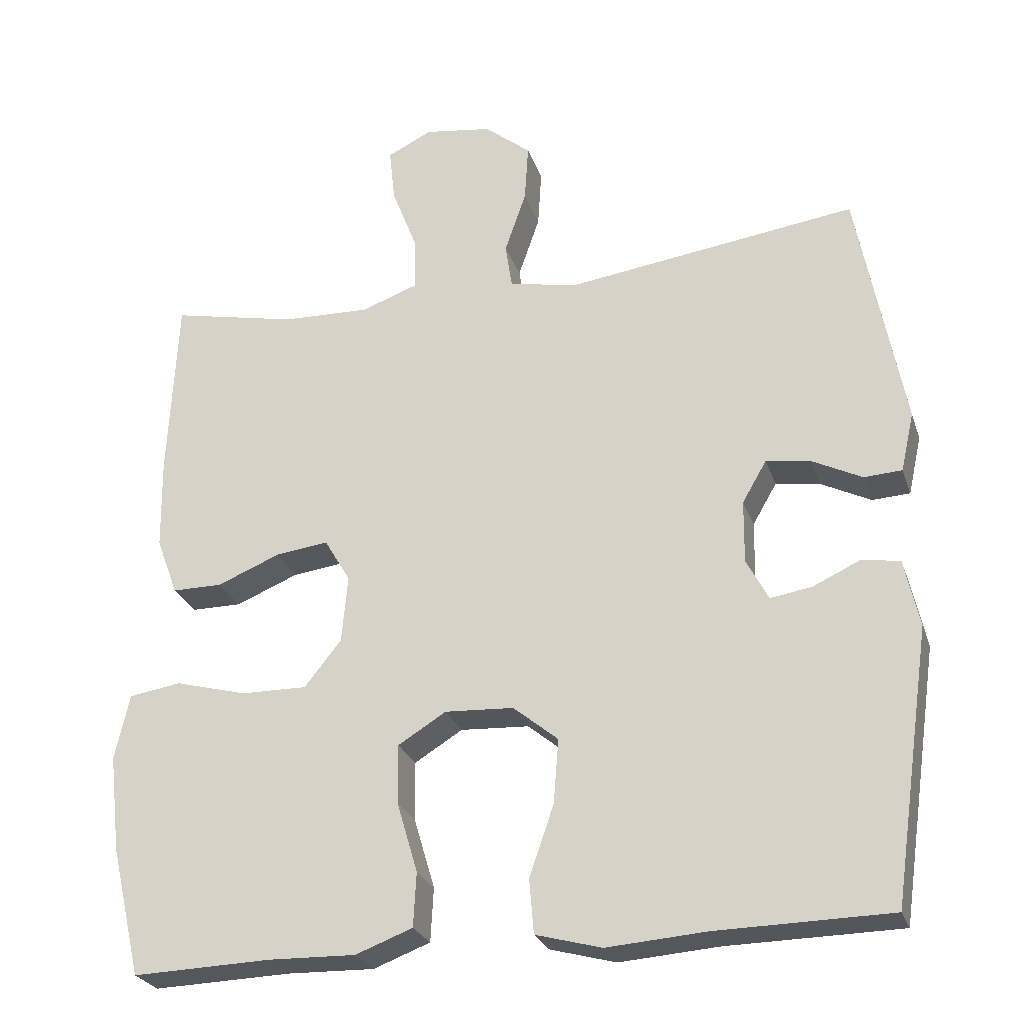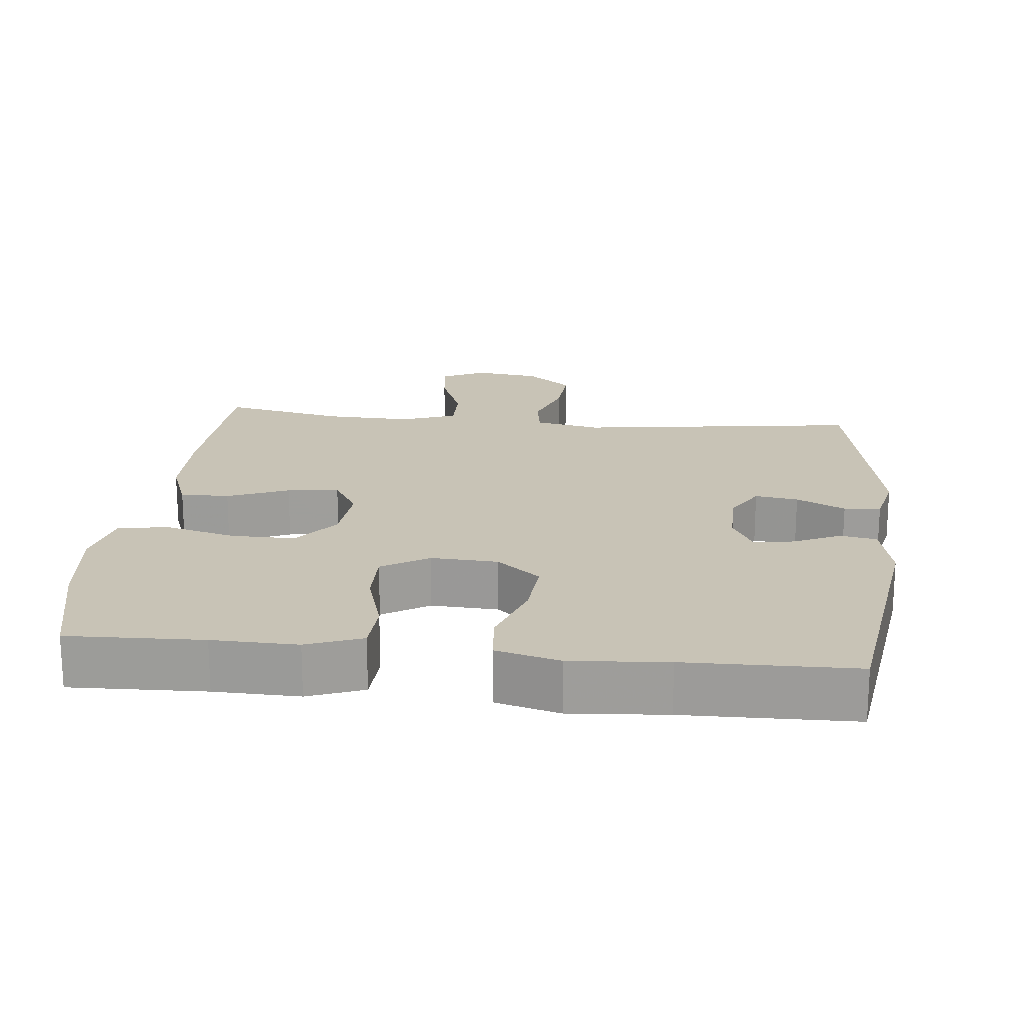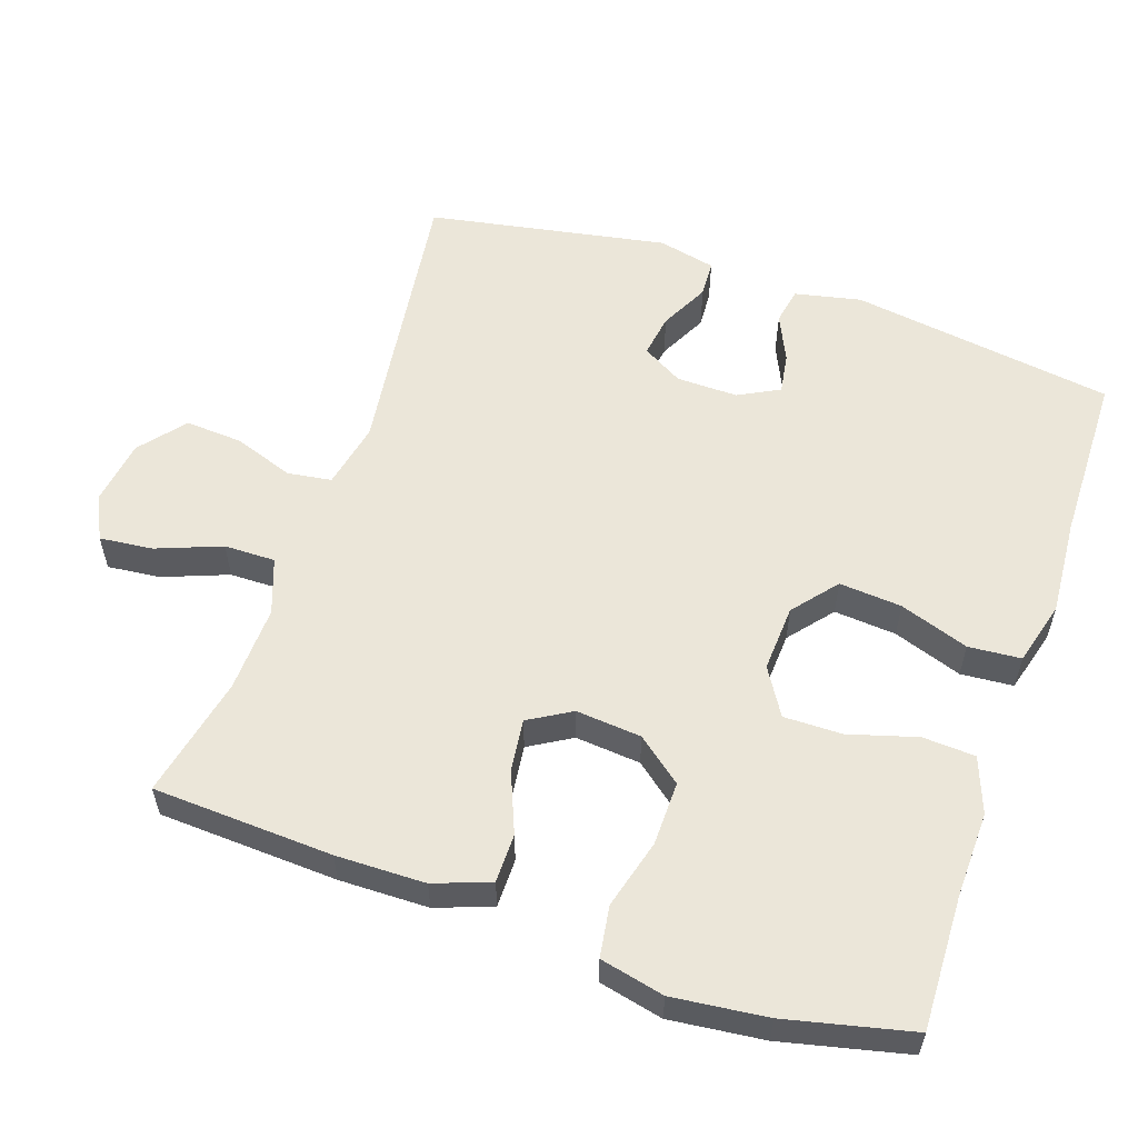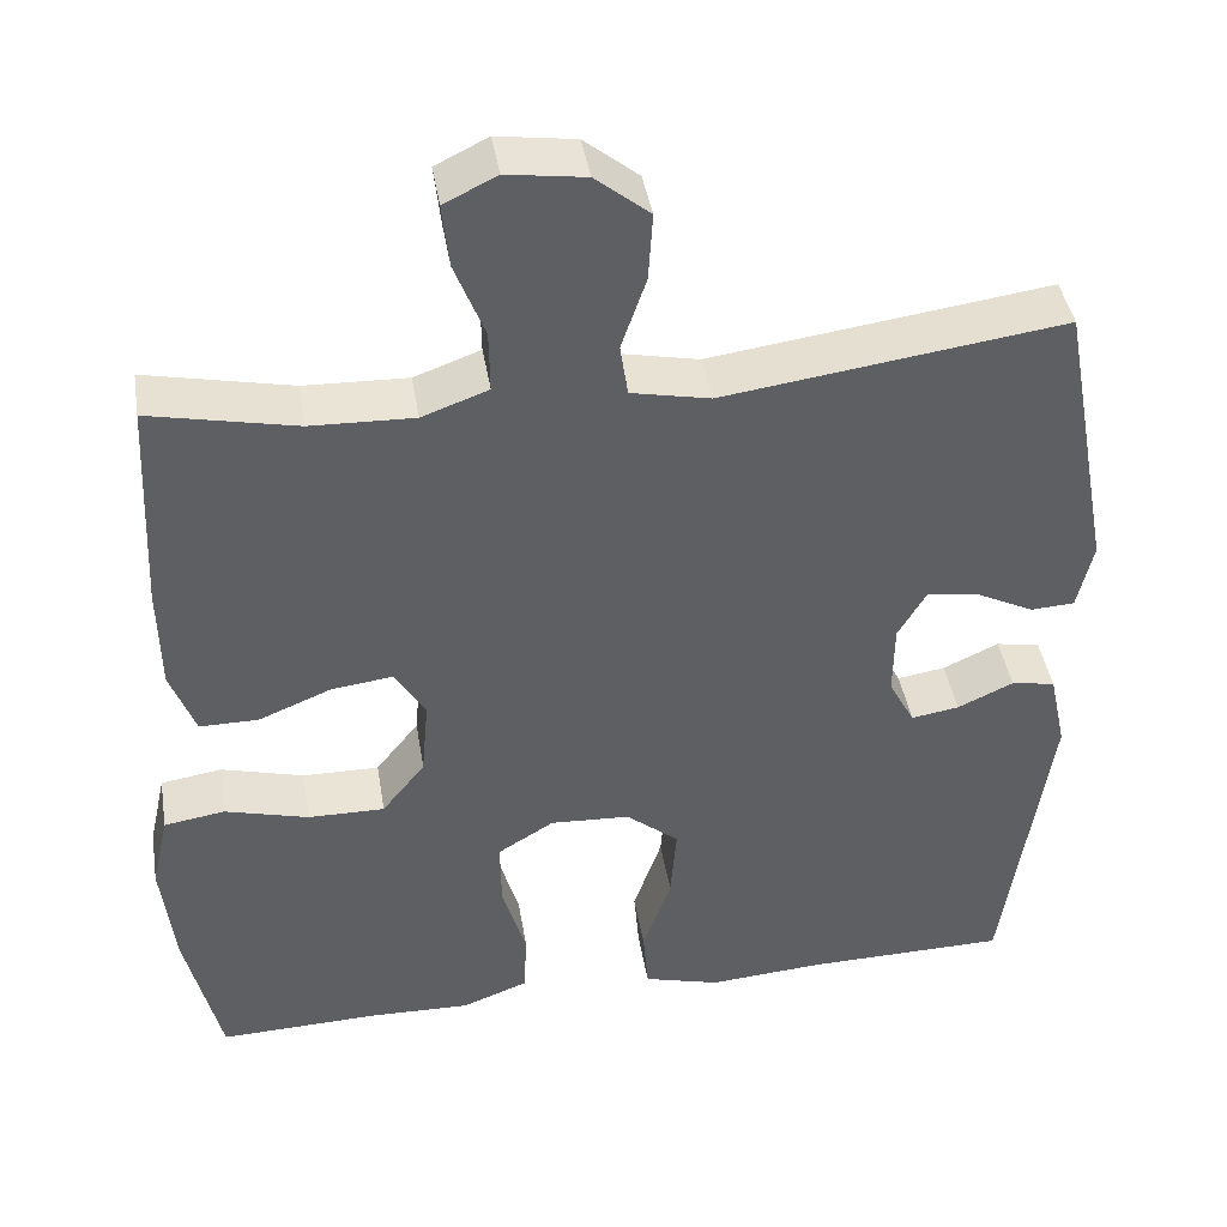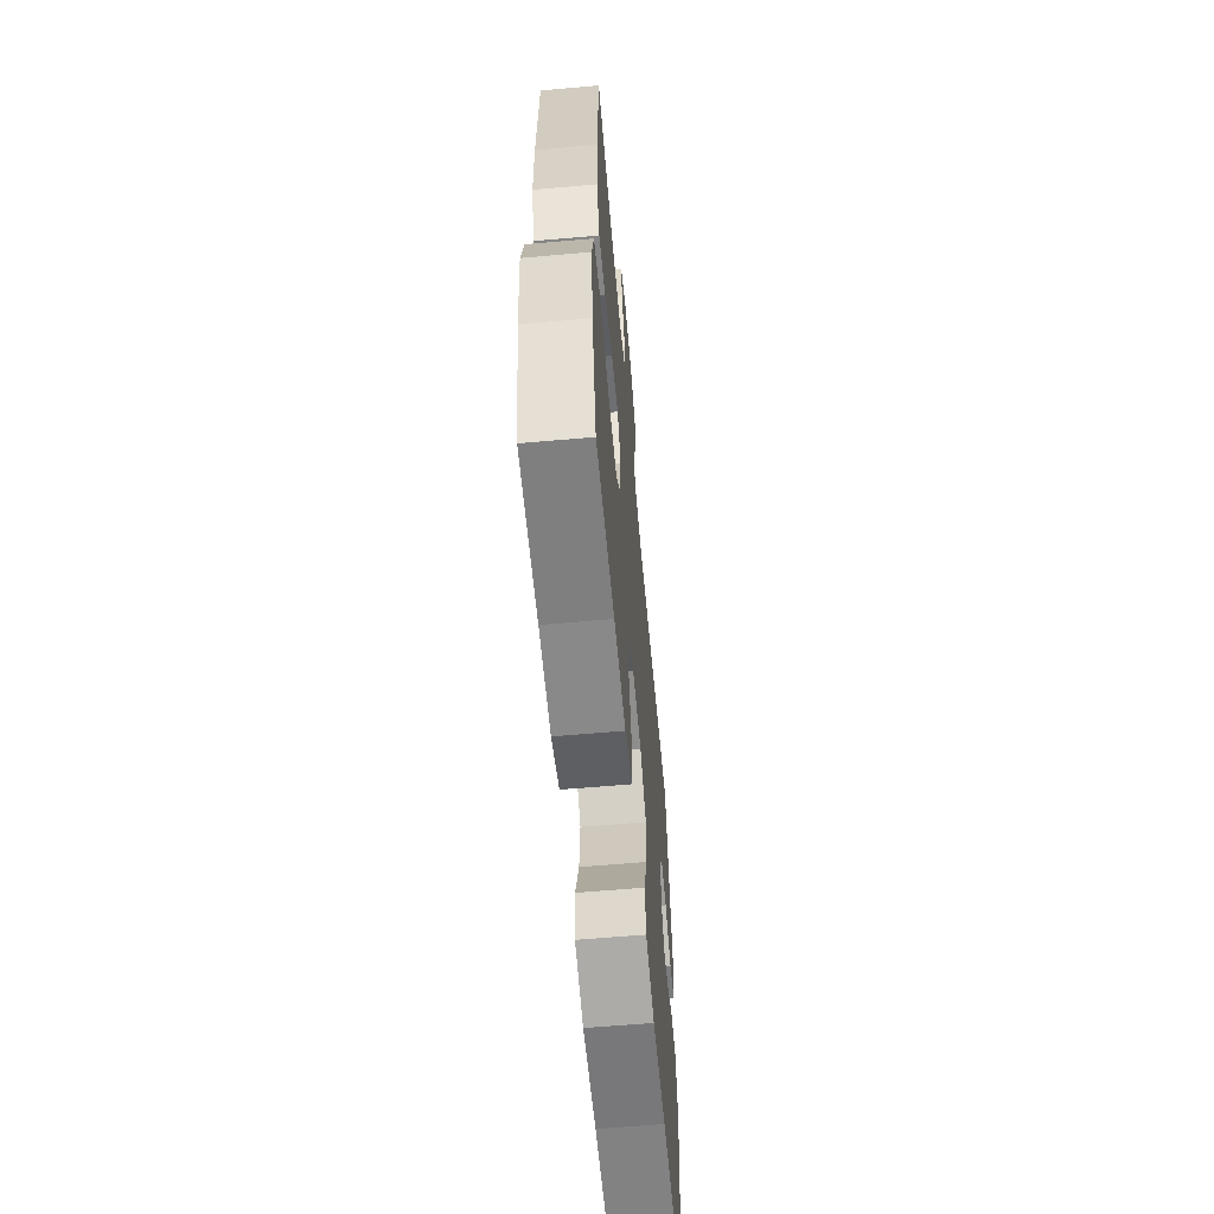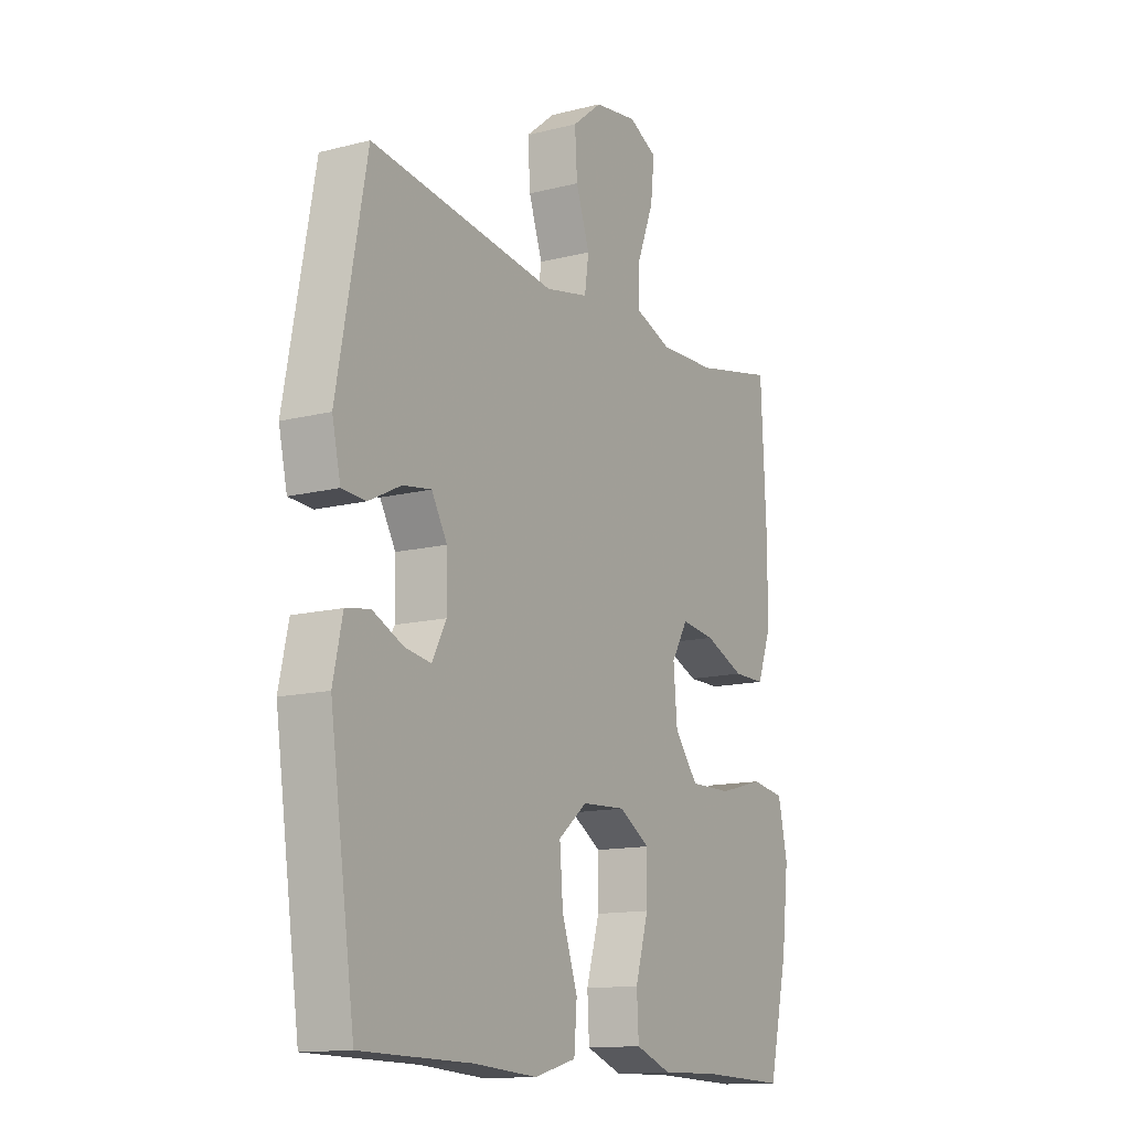
<metadata>
{"format":"obj","ext":"obj","renderer":"f3d","projection":"perspective","resolution":1024,"background":"white","views":[{"elev":-26.1,"azim":-163.4,"up":"+Z"},{"elev":19.4,"azim":-174.1,"up":"+Y"},{"elev":56.9,"azim":109.0,"up":"+Y"},{"elev":42.2,"azim":170.7,"up":"+Z"},{"elev":-61.7,"azim":95.1,"up":"+Z"},{"elev":-13.4,"azim":-60.1,"up":"+Z"}]}
</metadata>
<code>
v -0.5 0.07 -0.5
v -0.553 0.07 -0.133
v -0.533 0.07 -0.041
v -0.482 0.07 -0.032
v -0.417 0.07 -0.062
v -0.361 0.07 -0.071
v -0.331 0.07 -0.014
v -0.332 0.07 0.071
v -0.365 0.07 0.128
v -0.425 0.07 0.119
v -0.493 0.07 0.085
v -0.544 0.07 0.088
v -0.562 0.07 0.168
v -0.5 0.07 0.5
v -0.105 0.07 0.446
v -0.013 0.07 0.465
v -0.004 0.07 0.526
v -0.033 0.07 0.61
v -0.038 0.07 0.689
v 0.025 0.07 0.74
v 0.116 0.07 0.753
v 0.177 0.07 0.723
v 0.169 0.07 0.649
v 0.134 0.07 0.559
v 0.133 0.07 0.488
v 0.21 0.07 0.46
v 0.33 0.07 0.464
v 0.5 0.07 0.5
v 0.512 0.07 0.25
v 0.51 0.07 0.126
v 0.481 0.07 0.048
v 0.413 0.07 0.048
v 0.328 0.07 0.083
v 0.256 0.07 0.092
v 0.221 0.07 0.033
v 0.229 0.07 -0.058
v 0.279 0.07 -0.121
v 0.368 0.07 -0.12
v 0.465 0.07 -0.094
v 0.536 0.07 -0.105
v 0.556 0.07 -0.194
v 0.541 0.07 -0.325
v 0.5 0.07 -0.5
v 0.313 0.07 -0.494
v 0.195 0.07 -0.497
v 0.118 0.07 -0.468
v 0.114 0.07 -0.395
v 0.142 0.07 -0.3
v 0.143 0.07 -0.219
v 0.078 0.07 -0.179
v -0.015 0.07 -0.184
v -0.076 0.07 -0.234
v -0.069 0.07 -0.321
v -0.036 0.07 -0.417
v -0.042 0.07 -0.49
v -0.131 0.07 -0.514
v -0.265 0.07 -0.504
v -0.5 0 -0.5
v -0.553 0 -0.133
v -0.533 0 -0.041
v -0.482 0 -0.032
v -0.417 0 -0.062
v -0.361 0 -0.071
v -0.331 0 -0.014
v -0.332 0 0.071
v -0.365 0 0.128
v -0.425 0 0.119
v -0.493 0 0.085
v -0.544 0 0.088
v -0.562 0 0.168
v -0.5 0 0.5
v -0.105 0 0.446
v -0.013 0 0.465
v -0.004 0 0.526
v -0.033 0 0.61
v -0.038 0 0.689
v 0.025 0 0.74
v 0.116 0 0.753
v 0.177 0 0.723
v 0.169 0 0.649
v 0.134 0 0.559
v 0.133 0 0.488
v 0.21 0 0.46
v 0.33 0 0.464
v 0.5 0 0.5
v 0.512 0 0.25
v 0.51 0 0.126
v 0.481 0 0.048
v 0.413 0 0.048
v 0.328 0 0.083
v 0.256 0 0.092
v 0.221 0 0.033
v 0.229 0 -0.058
v 0.279 0 -0.121
v 0.368 0 -0.12
v 0.465 0 -0.094
v 0.536 0 -0.105
v 0.556 0 -0.194
v 0.541 0 -0.325
v 0.5 0 -0.5
v 0.313 0 -0.494
v 0.195 0 -0.497
v 0.118 0 -0.468
v 0.114 0 -0.395
v 0.142 0 -0.3
v 0.143 0 -0.219
v 0.078 0 -0.179
v -0.015 0 -0.184
v -0.076 0 -0.234
v -0.069 0 -0.321
v -0.036 0 -0.417
v -0.042 0 -0.49
v -0.131 0 -0.514
v -0.265 0 -0.504
f 55 56 57
f 54 55 57
f 53 54 57
f 3 4 5
f 2 3 5
f 1 2 5
f 57 1 5
f 53 57 5
f 52 53 5
f 51 52 5 6
f 50 51 6 7
f 46 47 48
f 45 46 48
f 44 45 48
f 44 48 49
f 43 44 49
f 42 43 49
f 41 42 49
f 40 41 49
f 39 40 49
f 38 39 49
f 37 38 49 50
f 31 32 33
f 30 31 33
f 29 30 33
f 28 29 33
f 27 28 33
f 26 27 33 34
f 25 26 34 35
f 22 23 24
f 21 22 24
f 20 21 24
f 19 20 24
f 18 19 24
f 17 18 24
f 16 17 24 25
f 25 35 36
f 16 25 36
f 15 16 36
f 13 14 15
f 12 13 15
f 11 12 15
f 10 11 15
f 50 7 8
f 37 50 8
f 36 37 8
f 9 10 15
f 8 9 15 36
f 114 113 112
f 114 112 111
f 114 111 110
f 62 61 60
f 62 60 59
f 62 59 58
f 62 58 114
f 62 114 110
f 62 110 109
f 63 62 109 108
f 64 63 108 107
f 105 104 103
f 105 103 102
f 105 102 101
f 106 105 101
f 106 101 100
f 106 100 99
f 106 99 98
f 106 98 97
f 106 97 96
f 106 96 95
f 107 106 95 94
f 90 89 88
f 90 88 87
f 90 87 86
f 90 86 85
f 90 85 84
f 91 90 84 83
f 92 91 83 82
f 81 80 79
f 81 79 78
f 81 78 77
f 81 77 76
f 81 76 75
f 81 75 74
f 82 81 74 73
f 93 92 82
f 93 82 73
f 93 73 72
f 72 71 70
f 72 70 69
f 72 69 68
f 72 68 67
f 65 64 107
f 65 107 94
f 65 94 93
f 72 67 66
f 93 72 66 65
f 1 58 59 2
f 2 59 60 3
f 3 60 61 4
f 4 61 62 5
f 5 62 63 6
f 6 63 64 7
f 7 64 65 8
f 8 65 66 9
f 9 66 67 10
f 10 67 68 11
f 11 68 69 12
f 12 69 70 13
f 13 70 71 14
f 14 71 72 15
f 15 72 73 16
f 16 73 74 17
f 17 74 75 18
f 18 75 76 19
f 19 76 77 20
f 20 77 78 21
f 21 78 79 22
f 22 79 80 23
f 23 80 81 24
f 24 81 82 25
f 25 82 83 26
f 26 83 84 27
f 27 84 85 28
f 28 85 86 29
f 29 86 87 30
f 30 87 88 31
f 31 88 89 32
f 32 89 90 33
f 33 90 91 34
f 34 91 92 35
f 35 92 93 36
f 36 93 94 37
f 37 94 95 38
f 38 95 96 39
f 39 96 97 40
f 40 97 98 41
f 41 98 99 42
f 42 99 100 43
f 43 100 101 44
f 44 101 102 45
f 45 102 103 46
f 46 103 104 47
f 47 104 105 48
f 48 105 106 49
f 49 106 107 50
f 50 107 108 51
f 51 108 109 52
f 52 109 110 53
f 53 110 111 54
f 54 111 112 55
f 55 112 113 56
f 56 113 114 57
f 57 114 58 1

</code>
